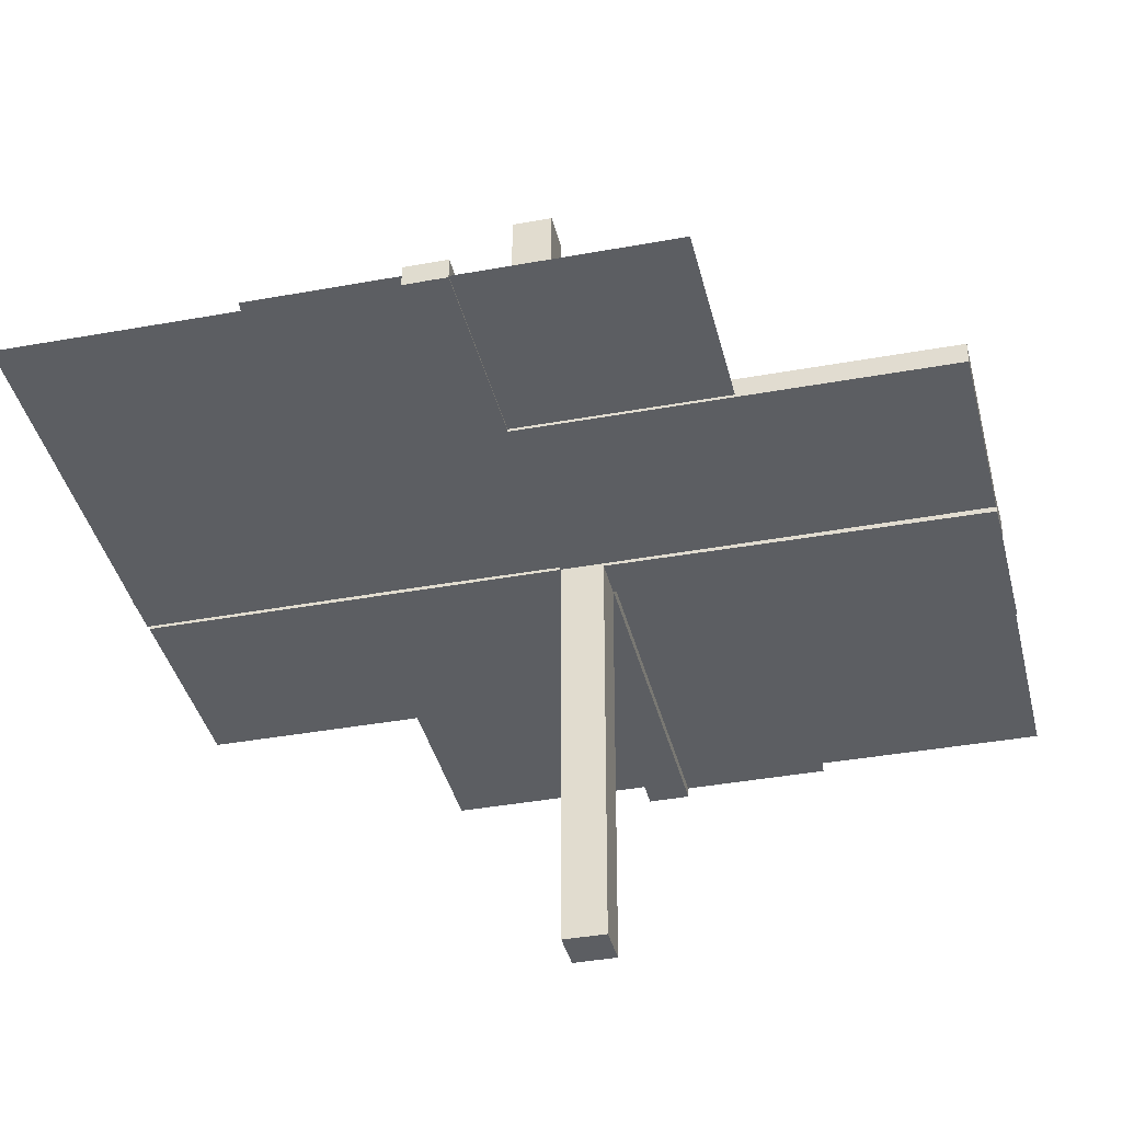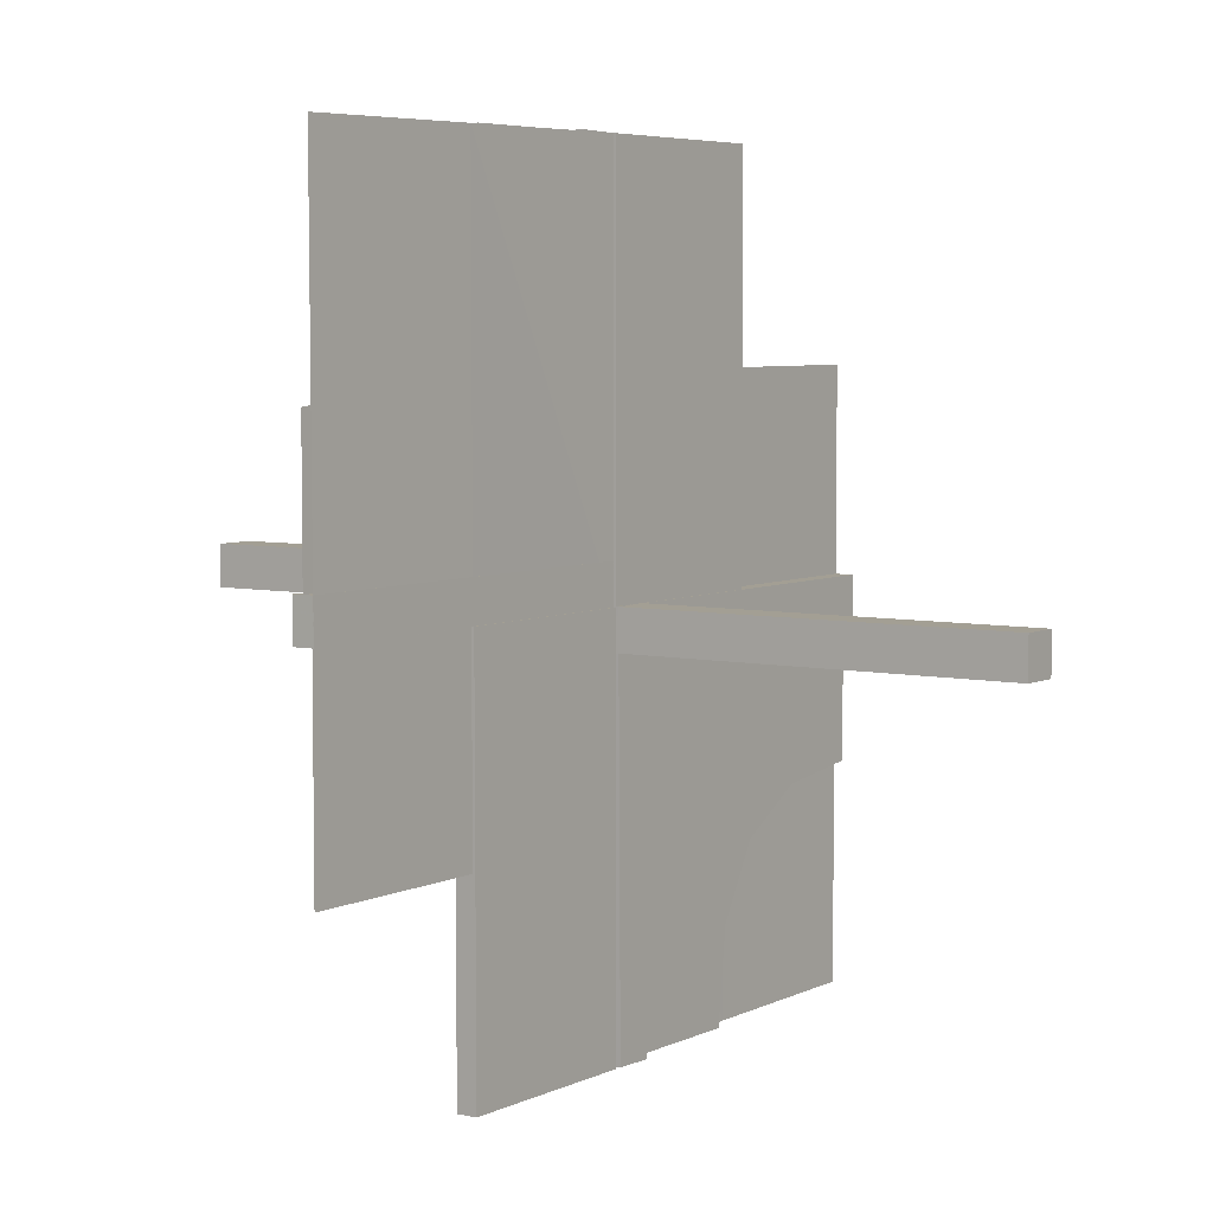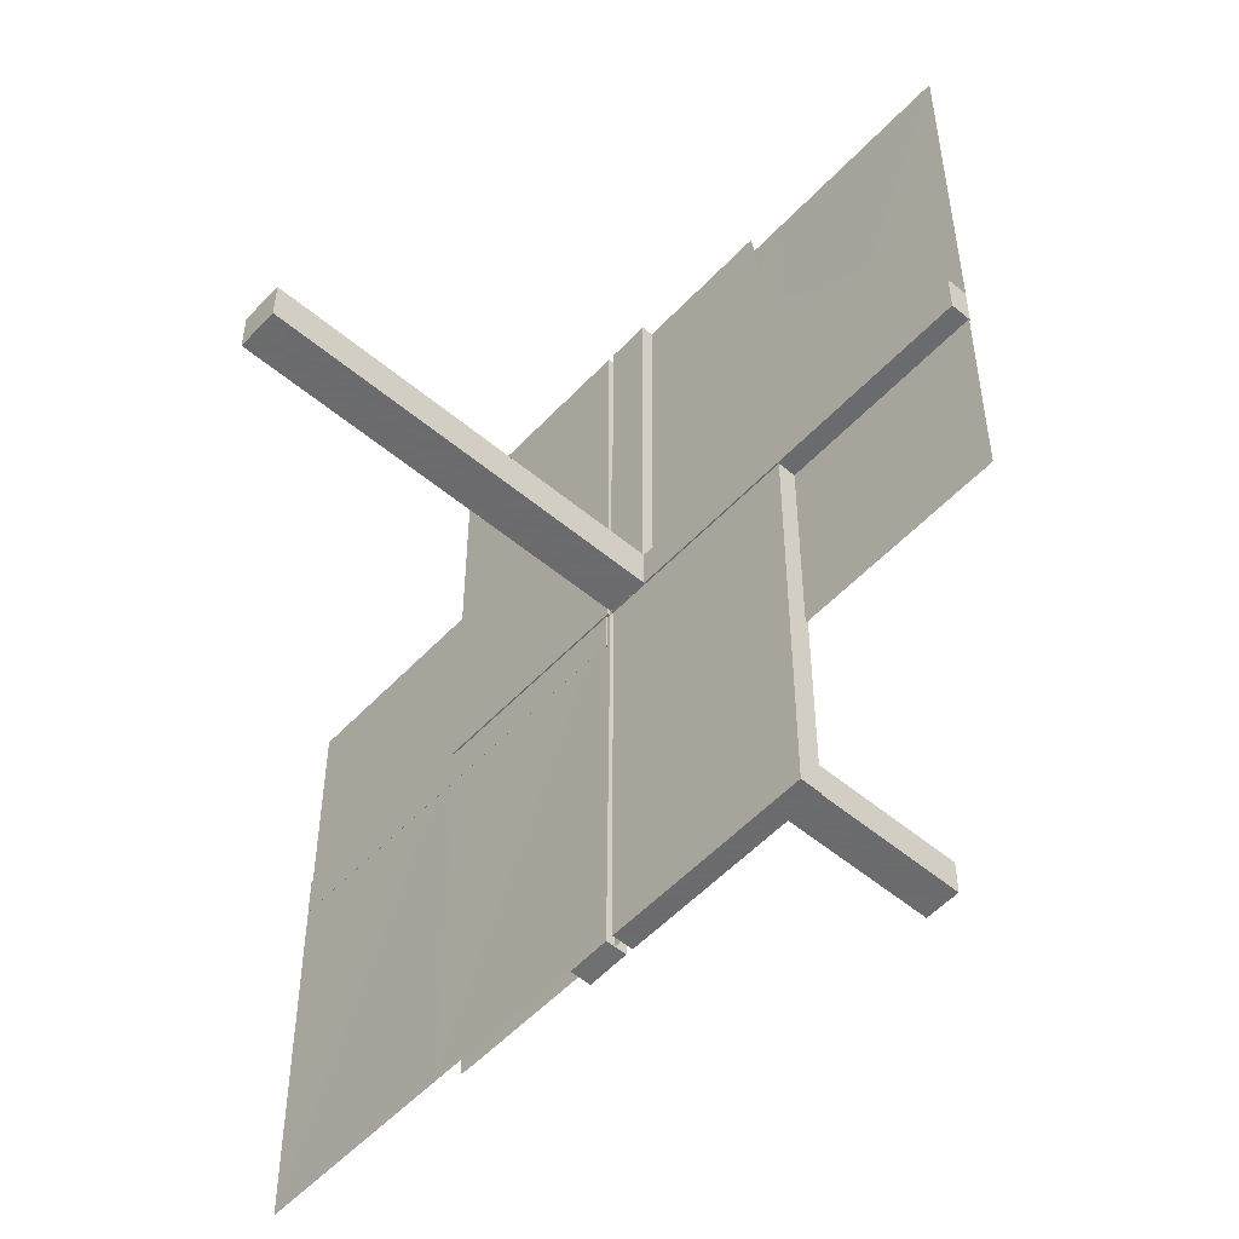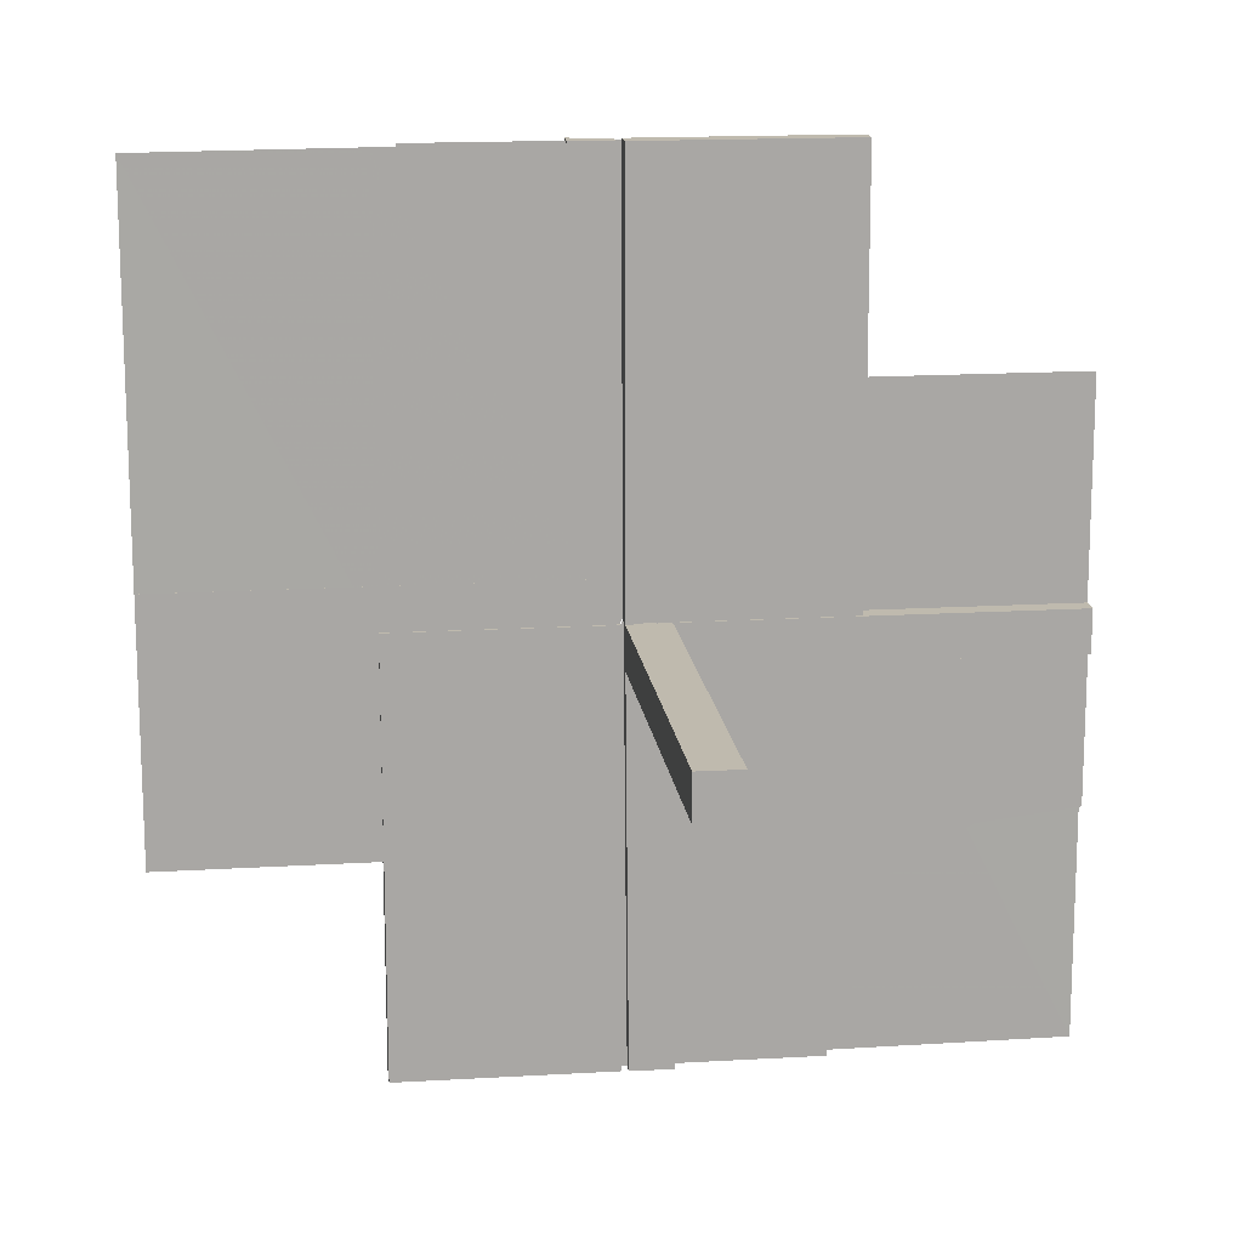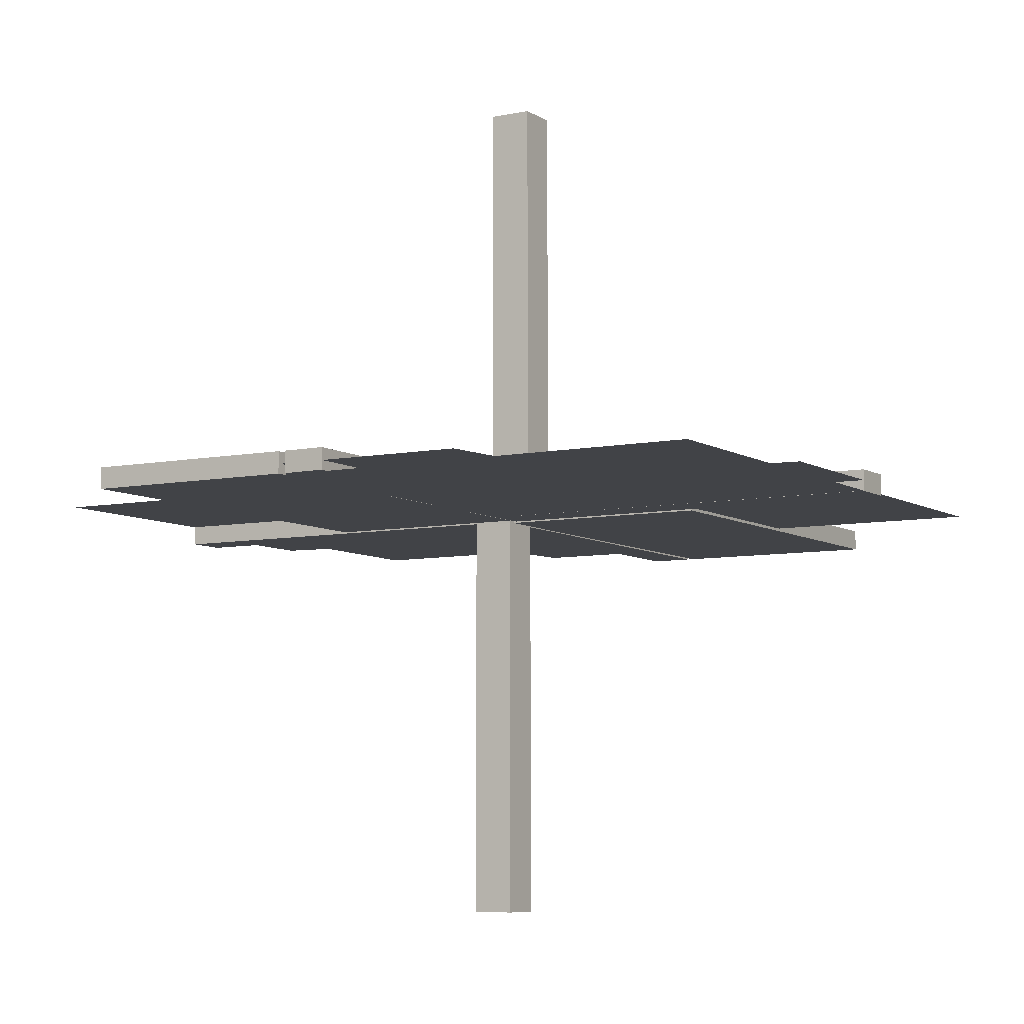
<metadata>
{"format":"obj","ext":"obj","renderer":"f3d","projection":"perspective","resolution":1024,"background":"white","views":[{"elev":-37.8,"azim":103.3,"up":"+Z"},{"elev":5.3,"azim":-55.4,"up":"+Y"},{"elev":-53.5,"azim":-131.8,"up":"+Y"},{"elev":15.7,"azim":-7.0,"up":"+Y"},{"elev":-7.1,"azim":30.7,"up":"+Z"}]}
</metadata>
<code>
v 0 0 0
v 0 0 -0.01081
v 0 0 0.01081
v 0 0.125 -0.01081
v 0 -0.2757 0
v 0 0.25 -0.01081
v 0 -0.5 0
v 0 0.5 0
v 0 -0.25 0.01081
v 0 0.2757 0
v 0 -0.125 0.01081
v -0.05615 0.5011 0.01086
v -0.05615 0.5011 -0.01414
v 0.4999 -0.04923 -0.0125
v 0.4999 -0.04923 0.0125
v 0.4999 -0.496 -0.01086
v -0.04264 0.3756 0.01086
v -0.04264 0.3756 -0.01414
v -0.05217 0.01222 -0.2508
v -0.05217 0.005974 -0.2508
v -0.05217 0.03722 -0.2508
v -0.05217 0.04347 -0.2508
v 0.04889 -0.3758 0.01414
v 0.04889 -0.3758 -0.01086
v 0.002128 -0.04973 0.5
v 0.002128 0.0002707 0.5
v -0.01563 0.1247 0.01086
v -0.01563 0.1247 -0.01414
v -0.261 0.1182 0
v -0.3764 0.0431 -0.0125
v -0.3764 0.0431 0.0125
v -0.002148 0.01223 -0.3754
v -0.002148 0.005977 -0.3754
v -0.002148 0.04348 -0.3754
v -0.002148 0.03723 -0.3754
v 0.04164 -0.2505 0.01414
v 0.04164 -0.2505 -0.01086
v -0.275 0 0
v -0.275 0.01322 0
v -0.002122 -0.0007312 0.01086
v -0.002122 -0.0007312 -0.01414
v 0.05215 -0.03723 0.3754
v 0.05215 -0.005977 0.3754
v 0.05215 -0.04348 0.3754
v 0.05215 -0.01223 0.3754
v 0.2522 -0.4979 -0.01168
v 0.006052 0.0002767 -0.0125
v 0.006052 0.0002767 0.0125
v -0.3764 0.03685 -0.0125
v -0.3764 0.03685 0.0125
v -0.2529 0.04323 -0.0125
v -0.2529 0.04323 0.0125
v -0.009377 0.1246 0.01086
v -0.009377 0.1246 -0.01414
v 0.006134 -0.4999 0.01414
v 0.006134 -0.4999 -0.01086
v 0.1174 -0.2617 0
v 0.04789 -0.2506 0.01414
v 0.04789 -0.2506 -0.01086
v -0.05219 0.01222 -0.1262
v -0.05219 0.04347 -0.1262
v -0.05219 0.005972 -0.1262
v -0.05219 0.03722 -0.1262
v -0.2082 0.209 0
v -0.2918 0.291 0
v -0.2529 0.03698 -0.0125
v -0.2529 0.03698 0.0125
v -0.2532 -7.193e-05 0.01419
v -0.2532 -7.193e-05 -0.01081
v -0.01663 0.2499 0.01086
v -0.01663 0.2499 -0.01414
v 0.3826 -0.2383 0
v -0.1294 0.04335 -0.0125
v -0.1294 0.04335 0.0125
v 0.04064 -0.1253 0.01414
v 0.04064 -0.1253 -0.01086
v -0.00591 0.04972 -0.0125
v -0.00591 0.04972 0.0125
v 0.004632 -0.4999 -0.0125
v 0.002207 -0.04972 0.001641
v 0.002207 0.5 0.01081
v 0.002207 0.5 -0.01419
v 0.002207 0.0002808 0.00164
v 0.002207 -3e-08 0.01081
v 0.002207 -3e-08 -0.01419
v -0.002168 0.01222 -0.2508
v -0.002168 0.04347 -0.2508
v -0.002168 0.005974 -0.2508
v -0.002168 0.03722 -0.2508
v 0.1295 -0.00585 -0.0125
v 0.1295 -0.00585 0.0125
v 0.253 0.0005233 -0.0125
v 0.05213 -0.04973 0.5
v 0.05213 0.0002707 0.5
v -0.05214 0.0004241 0.01086
v -0.05214 0.0004241 -0.01414
v -0.1294 0.0371 -0.0125
v -0.1294 0.0371 0.0125
v -0.01038 0.2497 0.01086
v -0.01038 0.2497 -0.01414
v 0.01215 -0.2757 0
v -0.225 0.5 0
v -0.239 0.3818 0
v 0.1295 -0.0121 -0.0125
v 0.1295 -0.0121 0.0125
v 0.4999 0.251 -0.01081
v 0.04689 -0.1254 0.01414
v 0.04689 -0.1254 -0.01086
v 0.253 -0.005727 -0.0125
v 0.253 -0.005727 0.0125
v -0.05221 -0.0002808 -0.001631
v -0.01763 0.375 0.01086
v -0.01763 0.375 -0.01414
v -0.05221 0.04972 -0.001632
v 0.5 0.1255 -0.01081
v -0.2522 -0.5 0.01419
v -0.2522 -0.5 -0.01081
v -0.3765 0.01185 -0.0125
v -0.3765 0.01185 0.0125
v 0.253 -0.01198 -0.0125
v 0.253 -0.01198 0.0125
v 0.01138 -0.3749 0.01414
v 0.01138 -0.3749 -0.01086
v 0.3765 -0.005603 -0.0125
v 0.3765 -0.005603 0.0125
v 0.002188 -0.03722 0.1262
v 0.002188 -0.005972 0.1262
v 0.002188 -0.04347 0.1262
v 0.002188 -0.01222 0.1262
v -0.5 0 0
v -0.5 0 0.01081
v -0.5 -0.0007698 -0.0125
v -0.5 -0.0007698 0.0125
v -0.5 0.2243 0
v 0.5 0 0
v 0.5 0 -0.01081
v 0.5 -0.2243 0
v 0.5 0.0007698 -0.0125
v 0.5 0.0007698 0.0125
v -0.002188 0.01222 -0.1262
v -0.002188 0.04347 -0.1262
v -0.002188 0.005972 -0.1262
v -0.002188 0.03722 -0.1262
v -0.3765 0.005603 -0.0125
v -0.3765 0.005603 0.0125
v -0.01138 0.3749 0.01086
v -0.01138 0.3749 -0.01414
v -0.253 0.01198 -0.0125
v -0.253 0.01198 0.0125
v 0.3765 -0.01185 -0.0125
v 0.3765 -0.01185 0.0125
v 0.2522 0.5 0.01081
v 0.2522 0.5 -0.01419
v -0.5 -0.1255 0.01081
v 0.05221 -0.04972 0.001632
v 0.01763 -0.375 0.01414
v 0.01763 -0.375 -0.01086
v 0.05221 0.0002808 0.001631
v -0.253 0.005727 -0.0125
v -0.253 0.005727 0.0125
v -0.04689 0.1254 0.01086
v -0.04689 0.1254 -0.01414
v -0.4999 -0.251 0.01081
v -0.1295 0.0121 -0.0125
v -0.1295 0.0121 0.0125
v 0.239 -0.3818 0
v 0.225 -0.5 0
v -0.01215 0.2757 0
v 0.01038 -0.2497 0.01414
v 0.01038 -0.2497 -0.01086
v 0.1294 -0.0371 -0.0125
v 0.1294 -0.0371 0.0125
v 0.05214 -0.0004241 0.01414
v 0.05214 -0.0004241 -0.01086
v -0.05213 -0.0002707 -0.5
v -0.05213 0.04973 -0.5
v -0.253 -0.0005233 0.0125
v -0.1295 0.00585 -0.0125
v -0.1295 0.00585 0.0125
v 0.002168 -0.03722 0.2508
v 0.002168 -0.005974 0.2508
v 0.002168 -0.04347 0.2508
v 0.002168 -0.01222 0.2508
v -0.002207 3e-08 0.01419
v -0.002207 3e-08 -0.01081
v -0.002207 -0.0002808 -0.00164
v -0.002207 -0.5 0.01419
v -0.002207 -0.5 -0.01081
v -0.002207 0.04972 -0.001641
v -0.004632 0.4999 0.0125
v 0.00591 -0.04972 -0.0125
v 0.00591 -0.04972 0.0125
v -0.04064 0.1253 0.01086
v -0.04064 0.1253 -0.01414
v 0.1294 -0.04335 -0.0125
v 0.1294 -0.04335 0.0125
v -0.3826 0.2383 0
v 0.01663 -0.2499 0.01414
v 0.01663 -0.2499 -0.01086
v 0.2532 7.193e-05 0.01081
v 0.2532 7.193e-05 -0.01419
v 0.2529 -0.03698 -0.0125
v 0.2529 -0.03698 0.0125
v 0.2918 -0.291 0
v 0.2082 -0.209 0
v 0.05219 -0.03722 0.1262
v 0.05219 -0.005972 0.1262
v 0.05219 -0.04347 0.1262
v 0.05219 -0.01222 0.1262
v -0.04789 0.2506 0.01086
v -0.04789 0.2506 -0.01414
v -0.1174 0.2617 0
v -0.006134 0.4999 0.01086
v -0.006134 0.4999 -0.01414
v 0.009377 -0.1246 0.01414
v 0.009377 -0.1246 -0.01086
v 0.2529 -0.04323 -0.0125
v 0.2529 -0.04323 0.0125
v 0.3764 -0.03685 -0.0125
v 0.3764 -0.03685 0.0125
v -0.006052 -0.0002767 -0.0125
v -0.006052 -0.0002767 0.0125
v -0.2522 0.4979 0.01168
v -0.05215 0.01223 -0.3754
v -0.05215 0.04348 -0.3754
v -0.05215 0.005977 -0.3754
v -0.05215 0.03723 -0.3754
v 0.002122 0.0007312 0.01414
v 0.002122 0.0007312 -0.01086
v 0.275 0 0
v 0.275 -0.01322 0
v -0.04164 0.2505 0.01086
v -0.04164 0.2505 -0.01414
v 0.002148 -0.03723 0.3754
v 0.002148 -0.04348 0.3754
v 0.002148 -0.005977 0.3754
v 0.002148 -0.01223 0.3754
v 0.3764 -0.0431 -0.0125
v 0.3764 -0.0431 0.0125
v 0.261 -0.1182 0
v 0.01563 -0.1247 0.01414
v 0.01563 -0.1247 -0.01086
v -0.002128 -0.0002707 -0.5
v -0.002128 0.04973 -0.5
v -0.04889 0.3758 0.01086
v -0.04889 0.3758 -0.01414
v 0.05217 -0.04347 0.2508
v 0.05217 -0.03722 0.2508
v 0.05217 -0.005974 0.2508
v 0.05217 -0.01222 0.2508
v 0.04264 -0.3756 0.01414
v 0.04264 -0.3756 -0.01086
v -0.4999 0.496 0.01086
v -0.4999 0.04923 -0.0125
v -0.4999 0.04923 0.0125
v 0.05615 -0.5011 0.01414
v 0.05615 -0.5011 -0.01086
f 11 154 131
f 9 163 154
f 11 131 3
f 9 154 11
f 69 117 185
f 187 184 185
f 116 187 188
f 68 116 117
f 184 68 69
f 68 184 116
f 117 188 185
f 187 185 188
f 116 188 117
f 68 117 69
f 184 69 185
f 184 187 116
f 223 177 222
f 253 133 177
f 223 222 190
f 253 177 223
f 111 114 186
f 244 189 176
f 32 33 86
f 86 88 140
f 34 35 87
f 87 89 141
f 88 186 142
f 140 142 186
f 186 189 140
f 243 186 88
f 32 243 33
f 88 33 243
f 32 86 89
f 244 243 35
f 86 140 143
f 87 141 189
f 143 189 141
f 35 34 244
f 87 244 34
f 244 87 189
f 175 111 186
f 227 225 22
f 21 22 61
f 226 224 19
f 20 19 60
f 22 114 61
f 63 61 114
f 114 111 60
f 176 114 22
f 227 176 225
f 22 225 176
f 227 21 224
f 175 176 227
f 21 63 19
f 20 62 111
f 60 111 62
f 224 226 175
f 20 175 226
f 175 20 111
f 175 243 176
f 114 189 186
f 189 114 176
f 33 88 86
f 88 142 140
f 35 89 87
f 89 143 141
f 189 143 140
f 32 89 35
f 243 32 35
f 86 143 89
f 175 186 243
f 227 22 21
f 21 61 63
f 226 19 20
f 20 60 62
f 114 60 63
f 21 19 224
f 175 227 224
f 63 60 19
f 243 244 176
f 164 148 178
f 148 118 159
f 73 51 97
f 51 30 66
f 159 144 132
f 118 132 144
f 132 118 254
f 221 159 132
f 164 178 221
f 159 221 178
f 164 97 66
f 164 221 97
f 148 66 49
f 51 254 30
f 49 30 254
f 97 77 73
f 51 73 77
f 77 254 51
f 133 222 221
f 255 133 132
f 78 255 254
f 222 78 77
f 165 179 149
f 149 160 119
f 74 98 52
f 52 67 31
f 160 133 145
f 119 145 133
f 133 255 119
f 222 133 160
f 165 222 179
f 160 179 222
f 165 149 67
f 165 98 222
f 149 119 50
f 52 31 255
f 50 255 31
f 98 74 78
f 52 78 74
f 78 52 255
f 148 159 178
f 118 144 159
f 51 66 97
f 30 49 66
f 118 49 254
f 164 66 148
f 221 77 97
f 148 49 118
f 133 221 132
f 255 132 254
f 78 254 77
f 222 77 221
f 179 160 149
f 160 145 119
f 98 67 52
f 67 50 31
f 255 50 119
f 165 67 98
f 98 78 222
f 149 50 67
f 194 233 162
f 233 18 211
f 54 100 28
f 100 147 71
f 211 246 13
f 18 13 246
f 13 18 214
f 96 211 13
f 194 162 96
f 211 96 162
f 194 28 71
f 41 28 96
f 233 71 113
f 100 214 147
f 113 147 214
f 28 41 54
f 100 54 41
f 41 214 100
f 12 95 96
f 213 12 13
f 40 213 214
f 95 40 41
f 193 161 232
f 232 210 17
f 53 27 99
f 99 70 146
f 210 12 245
f 17 245 12
f 12 213 17
f 95 12 210
f 193 95 161
f 210 161 95
f 193 232 70
f 40 95 27
f 232 17 112
f 99 146 213
f 112 213 146
f 27 53 40
f 99 40 53
f 40 99 213
f 233 211 162
f 18 246 211
f 100 71 28
f 147 113 71
f 18 113 214
f 194 71 233
f 28 194 96
f 233 113 18
f 12 96 13
f 213 13 214
f 40 214 41
f 95 41 96
f 161 210 232
f 210 245 17
f 27 70 99
f 70 112 146
f 213 112 17
f 193 70 27
f 95 193 27
f 232 112 70
f 197 134 130
f 197 1 65
f 1 197 130
f 8 103 1
f 65 1 103
f 103 8 102
f 1 5 101
f 205 1 57
f 101 57 1
f 1 240 231
f 231 230 1
f 240 1 205
f 46 92 47
f 16 138 92
f 46 47 79
f 16 92 46
f 158 155 83
f 25 80 93
f 237 236 183
f 183 181 129
f 235 234 182
f 182 180 128
f 181 83 127
f 129 127 83
f 83 80 129
f 26 83 181
f 237 26 236
f 181 236 26
f 237 183 180
f 25 26 234
f 183 129 126
f 182 128 80
f 126 80 128
f 234 235 25
f 182 25 235
f 25 182 80
f 94 158 83
f 42 44 247
f 248 247 208
f 43 45 250
f 249 250 209
f 247 155 208
f 206 208 155
f 155 158 209
f 93 155 247
f 42 93 44
f 247 44 93
f 42 248 45
f 94 93 42
f 248 206 250
f 249 207 158
f 209 158 207
f 45 43 94
f 249 94 43
f 94 249 158
f 94 26 93
f 155 80 83
f 80 155 93
f 236 181 183
f 181 127 129
f 234 180 182
f 180 126 128
f 80 126 129
f 237 180 234
f 26 237 234
f 183 126 180
f 94 83 26
f 42 247 248
f 248 208 206
f 43 250 249
f 249 209 207
f 155 209 206
f 248 250 45
f 94 42 45
f 206 209 250
f 26 25 93
f 105 121 91
f 121 151 110
f 196 218 172
f 218 239 203
f 110 125 139
f 151 139 125
f 139 151 15
f 48 110 139
f 105 91 48
f 110 48 91
f 105 172 203
f 105 48 172
f 121 203 220
f 218 15 239
f 220 239 15
f 172 192 196
f 218 196 192
f 192 15 218
f 138 47 48
f 14 138 139
f 191 14 15
f 47 191 192
f 104 90 120
f 120 109 150
f 195 171 217
f 217 202 238
f 109 138 124
f 150 124 138
f 138 14 150
f 47 138 109
f 104 47 90
f 109 90 47
f 104 120 202
f 104 171 47
f 120 150 219
f 217 238 14
f 219 14 238
f 171 195 191
f 217 191 195
f 191 217 14
f 121 110 91
f 151 125 110
f 218 203 172
f 239 220 203
f 151 220 15
f 105 203 121
f 48 192 172
f 121 220 151
f 138 48 139
f 14 139 15
f 191 15 192
f 47 192 48
f 90 109 120
f 109 124 150
f 171 202 217
f 202 219 238
f 14 219 150
f 104 202 171
f 171 191 47
f 120 219 202
f 75 36 107
f 36 251 58
f 215 169 241
f 169 122 198
f 58 23 256
f 251 256 23
f 256 251 55
f 173 58 256
f 75 107 173
f 58 173 107
f 75 241 198
f 228 241 173
f 36 198 156
f 169 55 122
f 156 122 55
f 241 228 215
f 169 215 228
f 228 55 169
f 257 174 173
f 56 257 256
f 229 56 55
f 174 229 228
f 76 108 37
f 37 59 252
f 216 242 170
f 170 199 123
f 59 257 24
f 252 24 257
f 257 56 252
f 174 257 59
f 76 174 108
f 59 108 174
f 76 37 199
f 229 174 242
f 37 252 157
f 170 123 56
f 157 56 123
f 242 216 229
f 170 229 216
f 229 170 56
f 36 58 107
f 251 23 58
f 169 198 241
f 122 156 198
f 251 156 55
f 75 198 36
f 241 75 173
f 36 156 251
f 257 173 256
f 56 256 55
f 229 55 228
f 174 228 173
f 108 59 37
f 59 24 252
f 242 199 170
f 199 157 123
f 56 157 252
f 76 199 242
f 174 76 242
f 37 157 199
f 72 137 135
f 72 1 204
f 1 72 135
f 7 166 1
f 204 1 166
f 166 7 167
f 1 10 168
f 64 1 212
f 168 212 1
f 1 29 39
f 39 38 1
f 29 1 64
f 200 152 84
f 82 85 84
f 153 82 81
f 201 153 152
f 85 201 200
f 201 85 153
f 152 81 84
f 82 84 81
f 153 81 152
f 201 152 200
f 85 200 84
f 85 82 153
f 4 115 136
f 6 106 115
f 4 136 2
f 6 115 4

</code>
